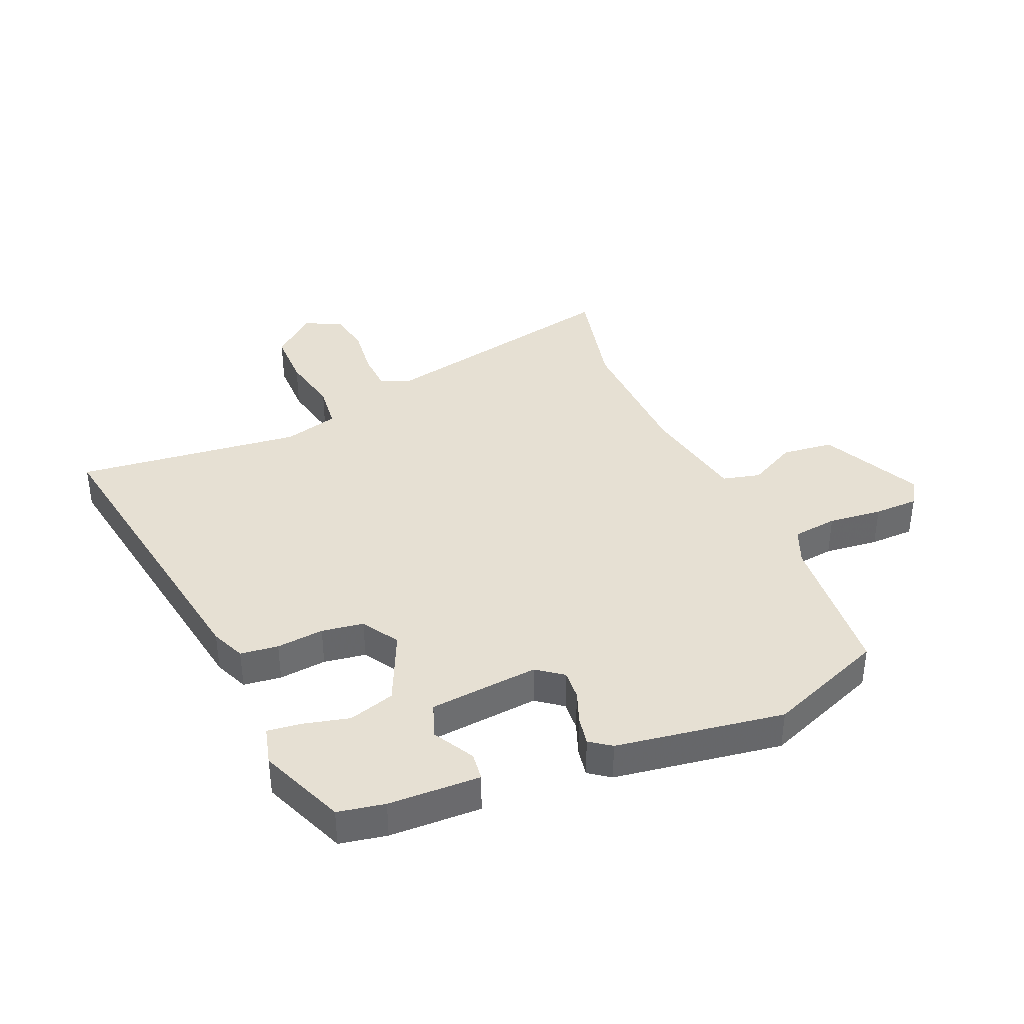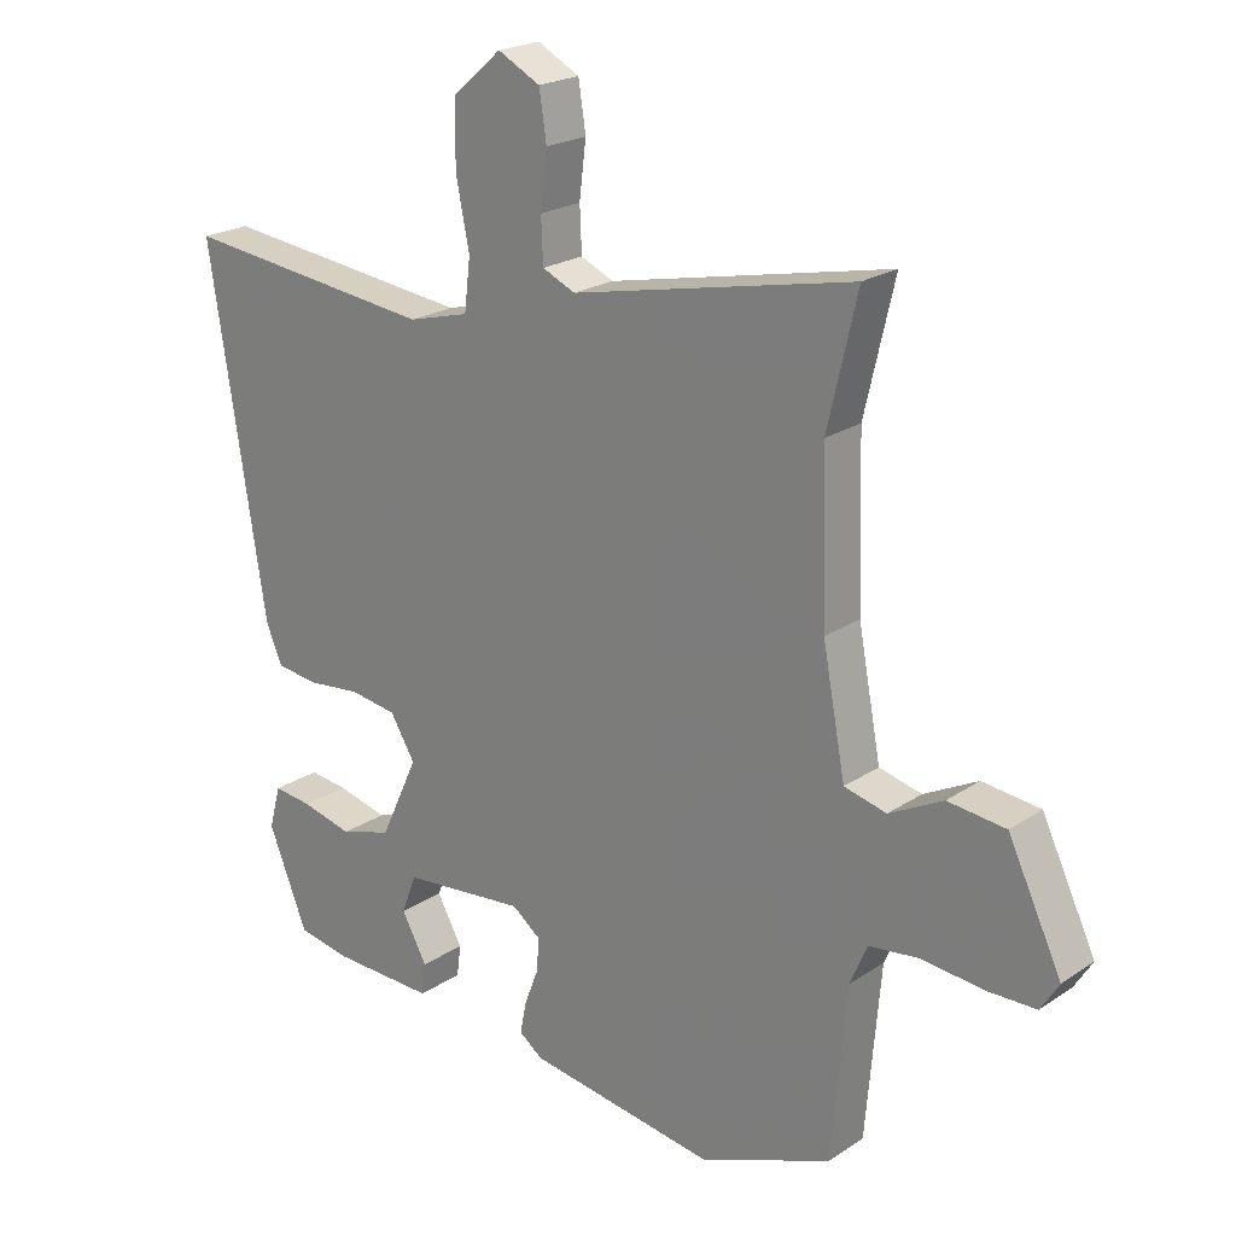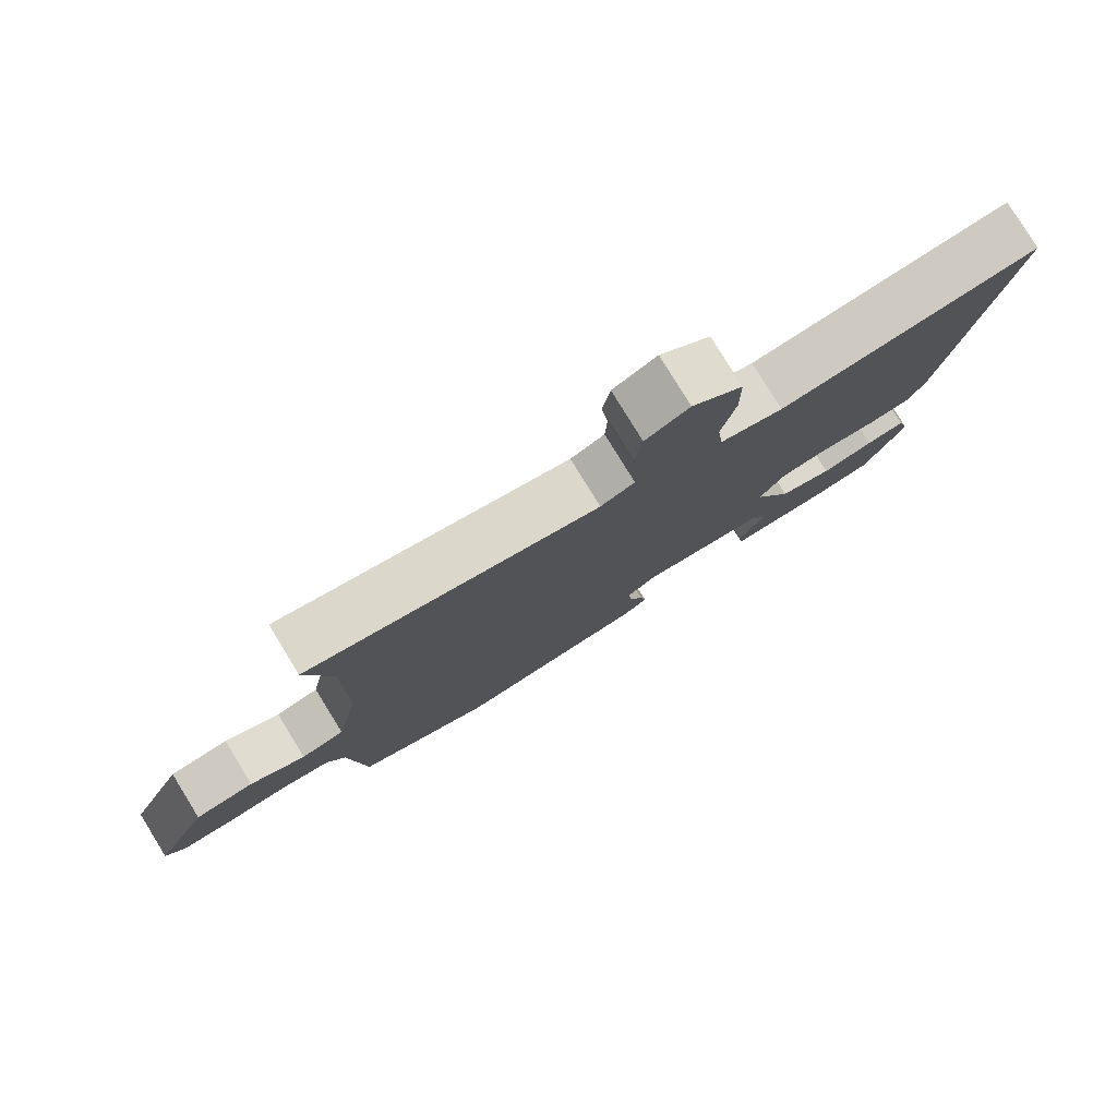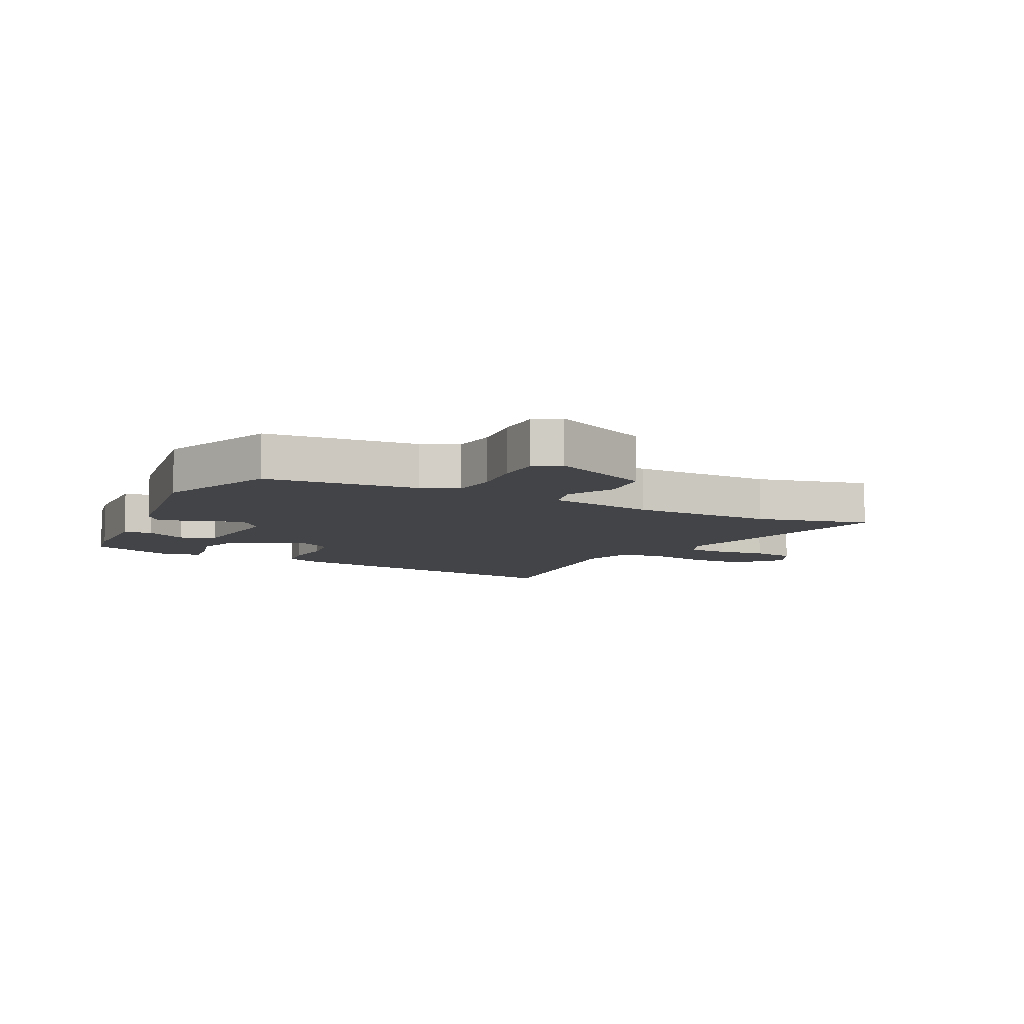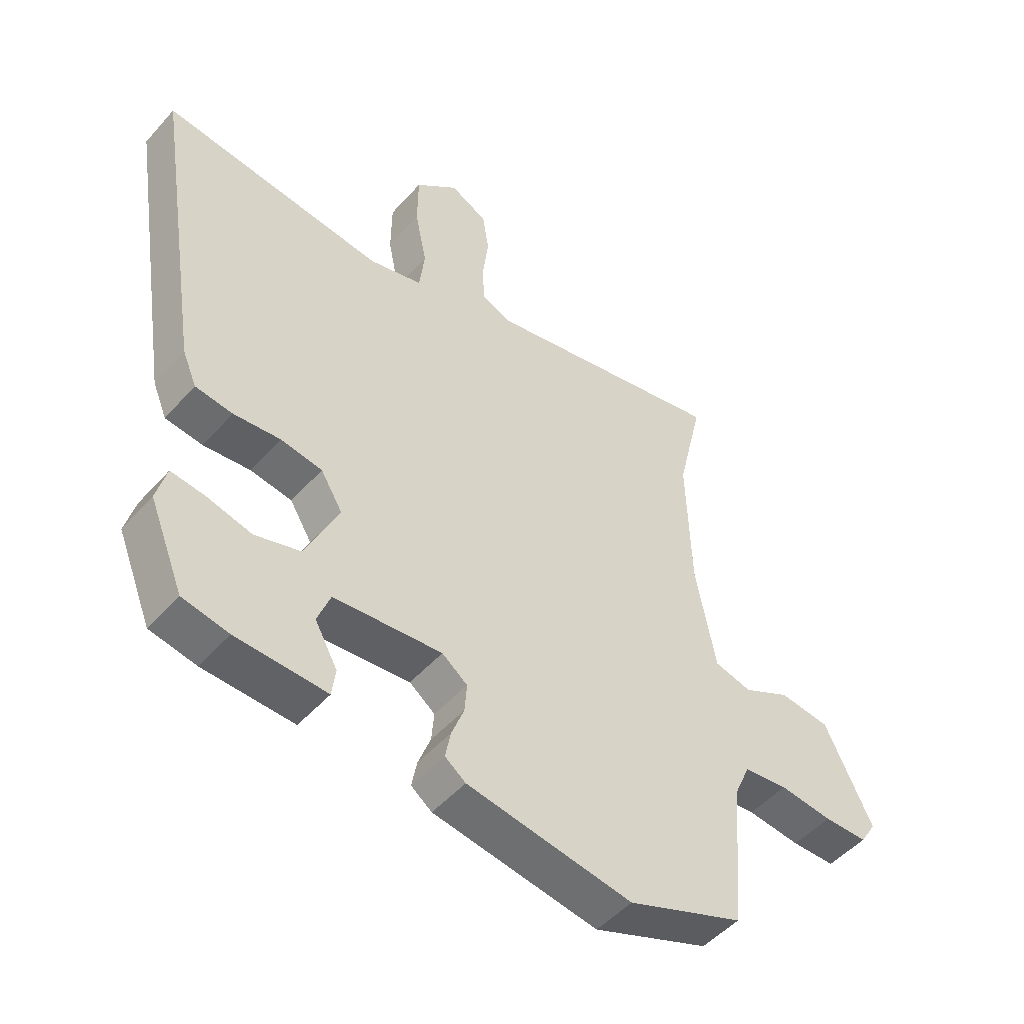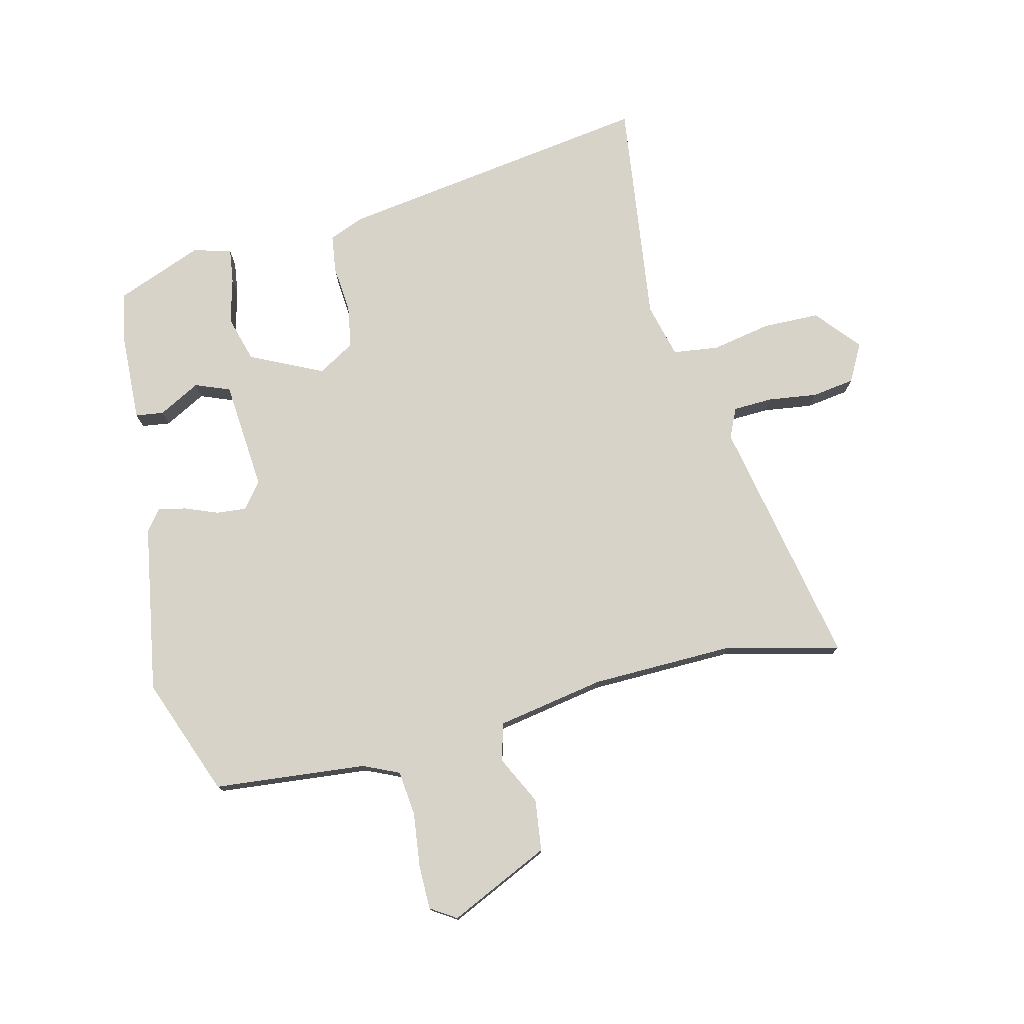
<metadata>
{"format":"obj","ext":"obj","renderer":"f3d","projection":"perspective","resolution":1024,"background":"white","views":[{"elev":38.3,"azim":156.6,"up":"+Y"},{"elev":21.6,"azim":-139.5,"up":"+Z"},{"elev":79.9,"azim":-31.6,"up":"+Z"},{"elev":-8.1,"azim":-116.5,"up":"+Y"},{"elev":-49.7,"azim":140.3,"up":"+Z"},{"elev":76.5,"azim":-103.1,"up":"+Y"}]}
</metadata>
<code>
v 0.536 0.07 0.498
v 0.452 0.07 -0.03
v 0.428 0.07 -0.087
v 0.365 0.07 -0.095
v 0.286 0.07 -0.087
v 0.216 0.07 -0.098
v 0.179 0.07 -0.159
v 0.235 0.07 -0.28
v 0.312 0.07 -0.303
v 0.388 0.07 -0.284
v 0.445 0.07 -0.277
v 0.462 0.07 -0.341
v 0.404 0.07 -0.485
v 0.326 0.07 -0.5
v 0.173 0.07 -0.505
v 0.167 0.07 -0.458
v 0.205 0.07 -0.389
v 0.183 0.07 -0.331
v 0 0.07 -0.314
v -0.043 0.07 -0.347
v -0.039 0.07 -0.397
v -0.018 0.07 -0.452
v -0.009 0.07 -0.499
v -0.044 0.07 -0.525
v -0.324 0.07 -0.569
v -0.521 0.07 -0.492
v -0.543 0.07 -0.238
v -0.569 0.07 -0.178
v -0.644 0.07 -0.169
v -0.734 0.07 -0.179
v -0.808 0.07 -0.178
v -0.835 0.07 -0.135
v -0.755 0.07 0.032
v -0.669 0.07 0.042
v -0.589 0.07 0.001
v -0.526 0.07 0.017
v -0.492 0.07 0.197
v -0.485 0.07 0.436
v -0.529 0.07 0.625
v -0.111 0.07 0.537
v -0.062 0.07 0.559
v -0.059 0.07 0.625
v -0.069 0.07 0.707
v -0.058 0.07 0.778
v 0.005 0.07 0.811
v 0.078 0.07 0.748
v 0.079 0.07 0.653
v 0.059 0.07 0.554
v 0.068 0.07 0.478
v 0.159 0.07 0.454
v 0.536 0 0.498
v 0.452 0 -0.03
v 0.428 0 -0.087
v 0.365 0 -0.095
v 0.286 0 -0.087
v 0.216 0 -0.098
v 0.179 0 -0.159
v 0.235 0 -0.28
v 0.312 0 -0.303
v 0.388 0 -0.284
v 0.445 0 -0.277
v 0.462 0 -0.341
v 0.404 0 -0.485
v 0.326 0 -0.5
v 0.173 0 -0.505
v 0.167 0 -0.458
v 0.205 0 -0.389
v 0.183 0 -0.331
v 0 0 -0.314
v -0.043 0 -0.347
v -0.039 0 -0.397
v -0.018 0 -0.452
v -0.009 0 -0.499
v -0.044 0 -0.525
v -0.324 0 -0.569
v -0.521 0 -0.492
v -0.543 0 -0.238
v -0.569 0 -0.178
v -0.644 0 -0.169
v -0.734 0 -0.179
v -0.808 0 -0.178
v -0.835 0 -0.135
v -0.755 0 0.032
v -0.669 0 0.042
v -0.589 0 0.001
v -0.526 0 0.017
v -0.492 0 0.197
v -0.485 0 0.436
v -0.529 0 0.625
v -0.111 0 0.537
v -0.062 0 0.559
v -0.059 0 0.625
v -0.069 0 0.707
v -0.058 0 0.778
v 0.005 0 0.811
v 0.078 0 0.748
v 0.079 0 0.653
v 0.059 0 0.554
v 0.068 0 0.478
v 0.159 0 0.454
f 46 47 48
f 45 46 48
f 44 45 48
f 43 44 48
f 42 43 48
f 41 42 48 49
f 40 41 49
f 38 39 40 49
f 37 38 49 50
f 33 34 35
f 32 33 35
f 31 32 35
f 30 31 35
f 29 30 35
f 28 29 35 36
f 27 28 36
f 27 36 37
f 26 27 37
f 25 26 37
f 24 25 37
f 23 24 37
f 22 23 37
f 21 22 37
f 15 16 17
f 14 15 17
f 13 14 17
f 12 13 17
f 11 12 17
f 10 11 17
f 9 10 17
f 8 9 17 18
f 7 8 18 19
f 3 4 5
f 2 3 5
f 1 2 5
f 50 1 5
f 37 50 5
f 20 21 37
f 19 20 37
f 7 19 37
f 6 7 37
f 5 6 37
f 98 97 96
f 98 96 95
f 98 95 94
f 98 94 93
f 98 93 92
f 99 98 92 91
f 99 91 90
f 99 90 89 88
f 100 99 88 87
f 85 84 83
f 85 83 82
f 85 82 81
f 85 81 80
f 85 80 79
f 86 85 79 78
f 86 78 77
f 87 86 77
f 87 77 76
f 87 76 75
f 87 75 74
f 87 74 73
f 87 73 72
f 87 72 71
f 67 66 65
f 67 65 64
f 67 64 63
f 67 63 62
f 67 62 61
f 67 61 60
f 67 60 59
f 68 67 59 58
f 69 68 58 57
f 55 54 53
f 55 53 52
f 55 52 51
f 55 51 100
f 55 100 87
f 87 71 70
f 87 70 69
f 87 69 57
f 87 57 56
f 87 56 55
f 1 51 52 2
f 2 52 53 3
f 3 53 54 4
f 4 54 55 5
f 5 55 56 6
f 6 56 57 7
f 7 57 58 8
f 8 58 59 9
f 9 59 60 10
f 10 60 61 11
f 11 61 62 12
f 12 62 63 13
f 13 63 64 14
f 14 64 65 15
f 15 65 66 16
f 16 66 67 17
f 17 67 68 18
f 18 68 69 19
f 19 69 70 20
f 20 70 71 21
f 21 71 72 22
f 22 72 73 23
f 23 73 74 24
f 24 74 75 25
f 25 75 76 26
f 26 76 77 27
f 27 77 78 28
f 28 78 79 29
f 29 79 80 30
f 30 80 81 31
f 31 81 82 32
f 32 82 83 33
f 33 83 84 34
f 34 84 85 35
f 35 85 86 36
f 36 86 87 37
f 37 87 88 38
f 38 88 89 39
f 39 89 90 40
f 40 90 91 41
f 41 91 92 42
f 42 92 93 43
f 43 93 94 44
f 44 94 95 45
f 45 95 96 46
f 46 96 97 47
f 47 97 98 48
f 48 98 99 49
f 49 99 100 50
f 50 100 51 1

</code>
